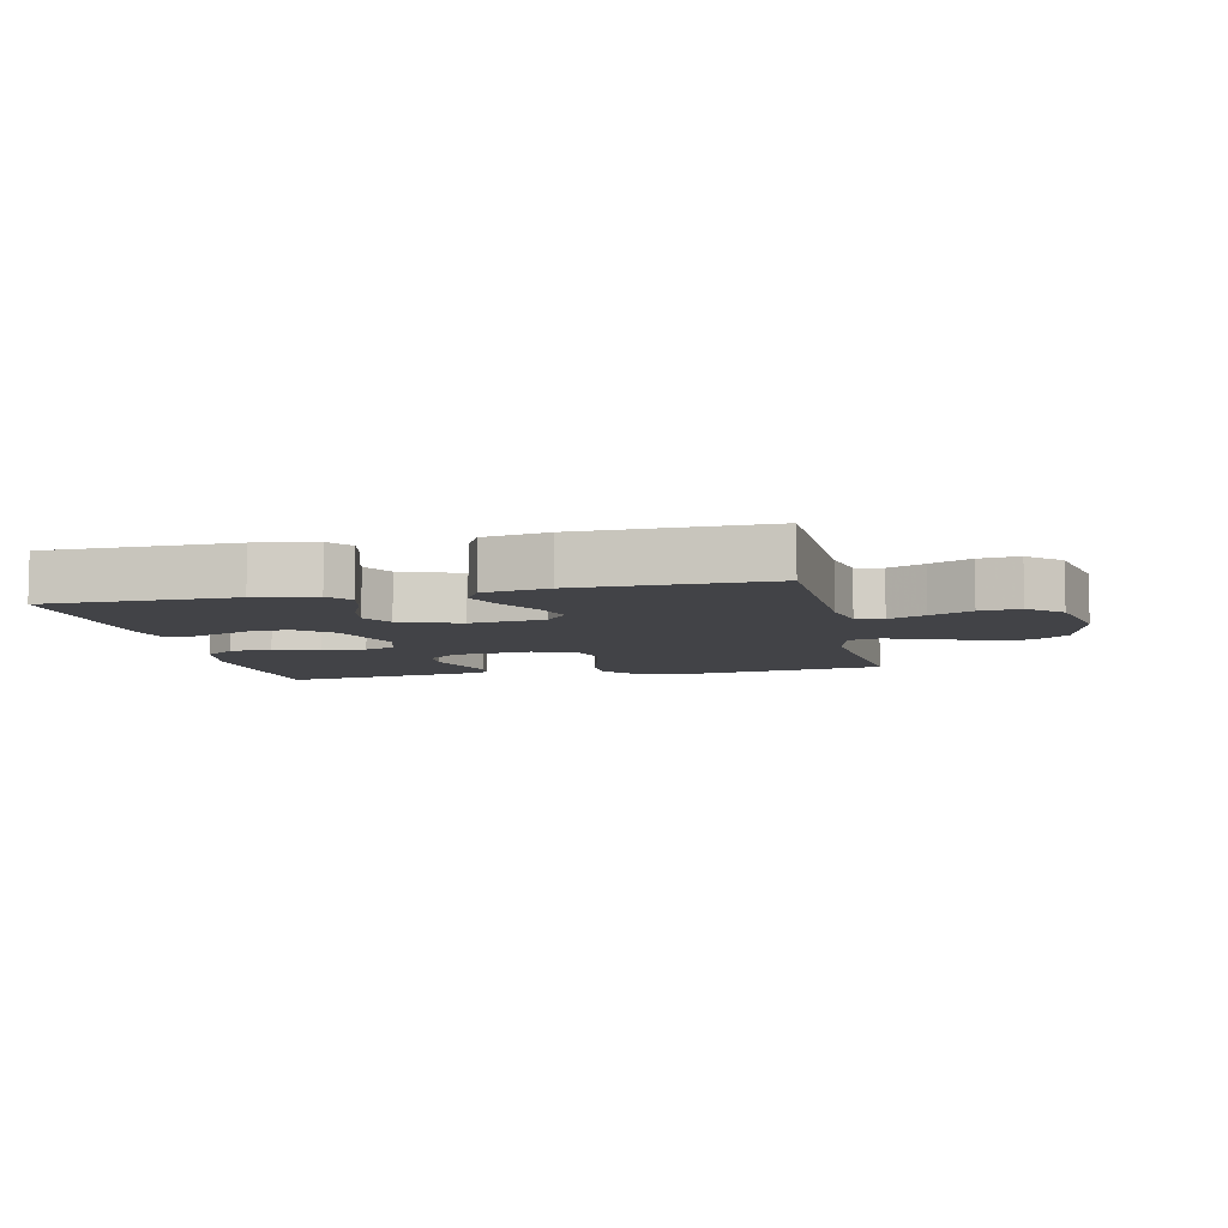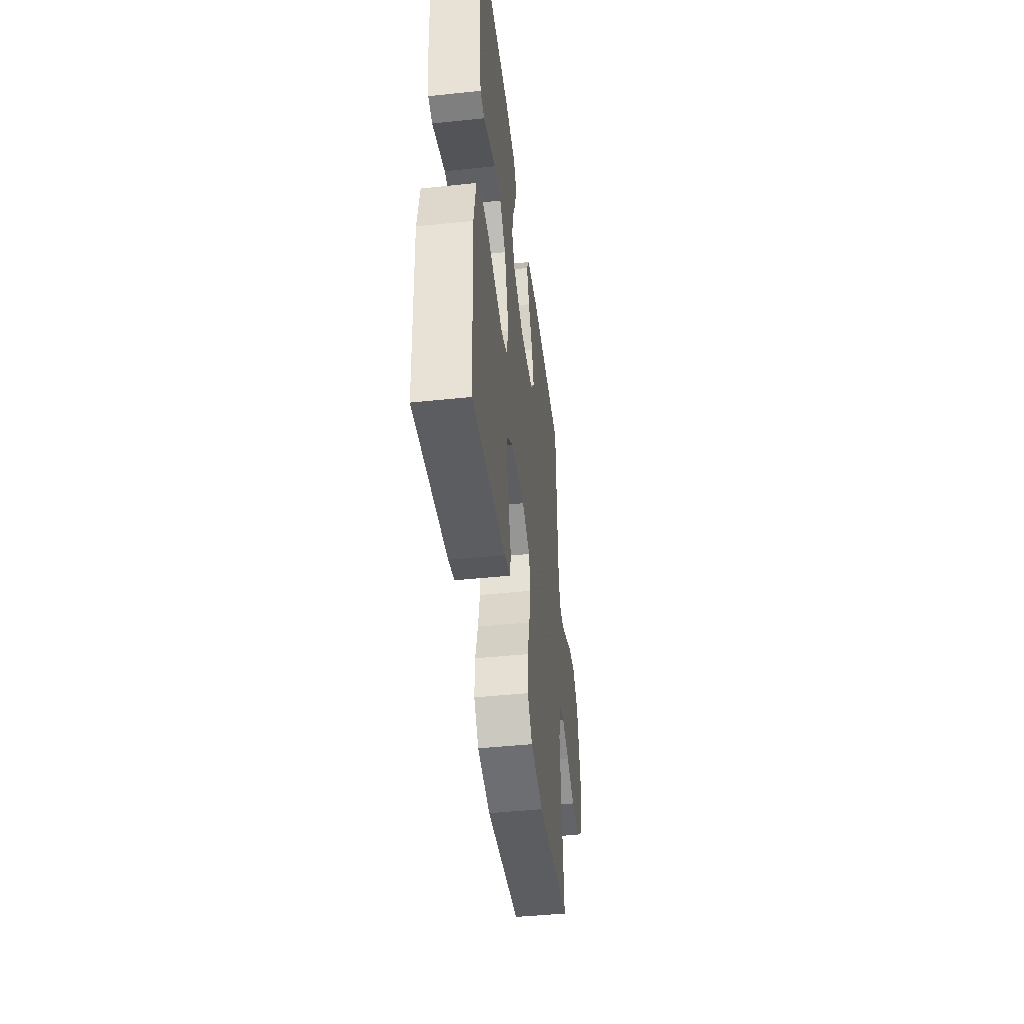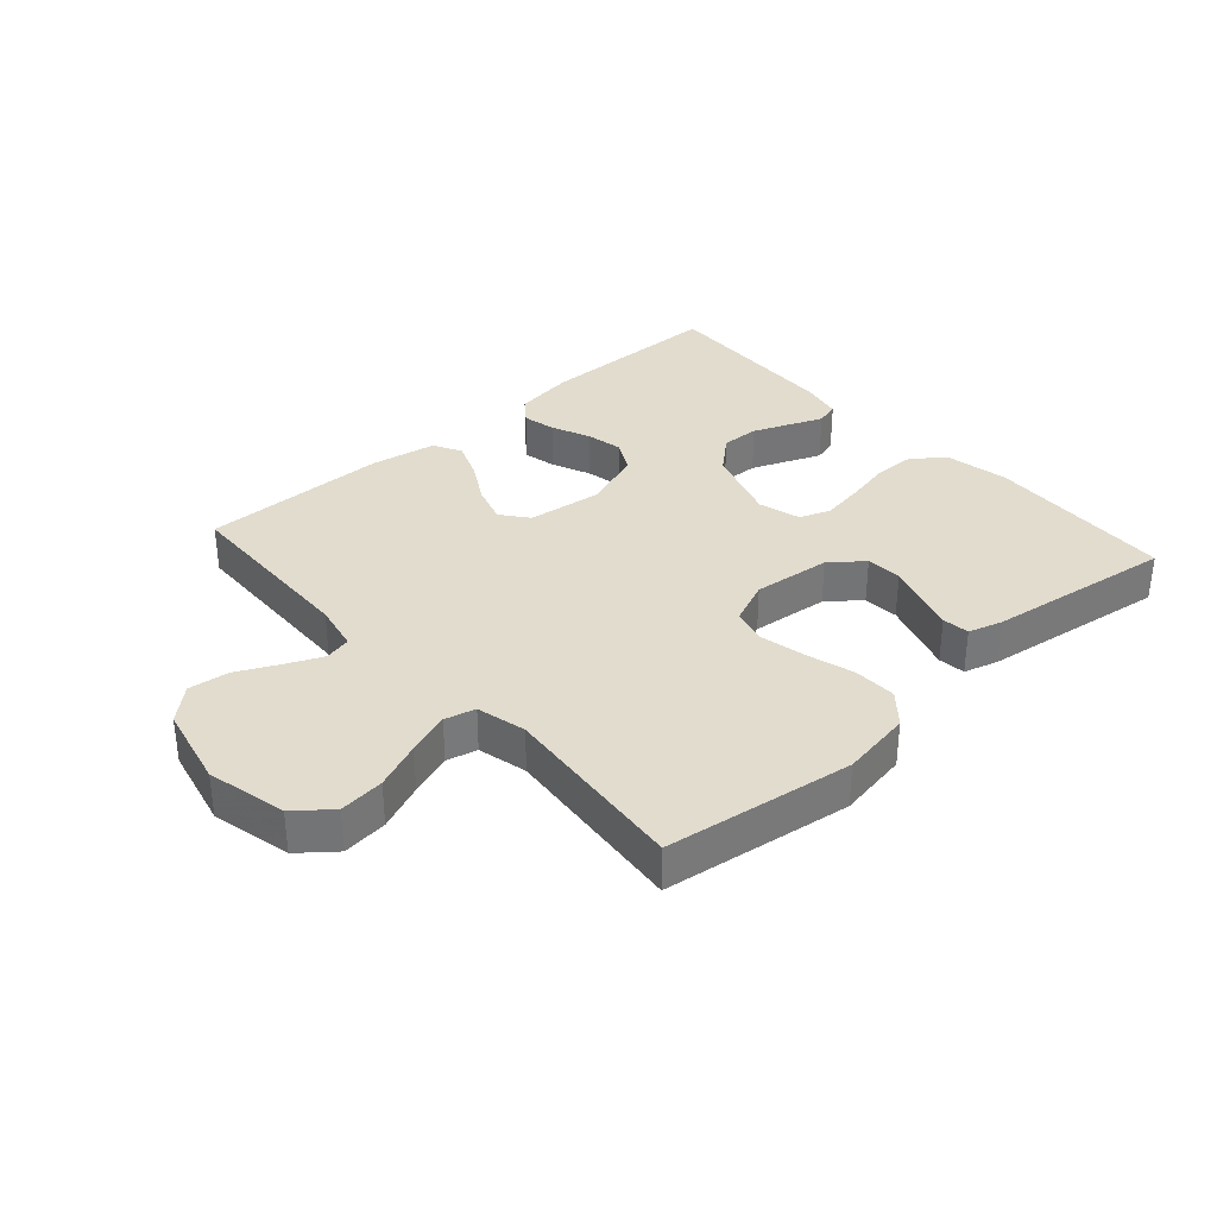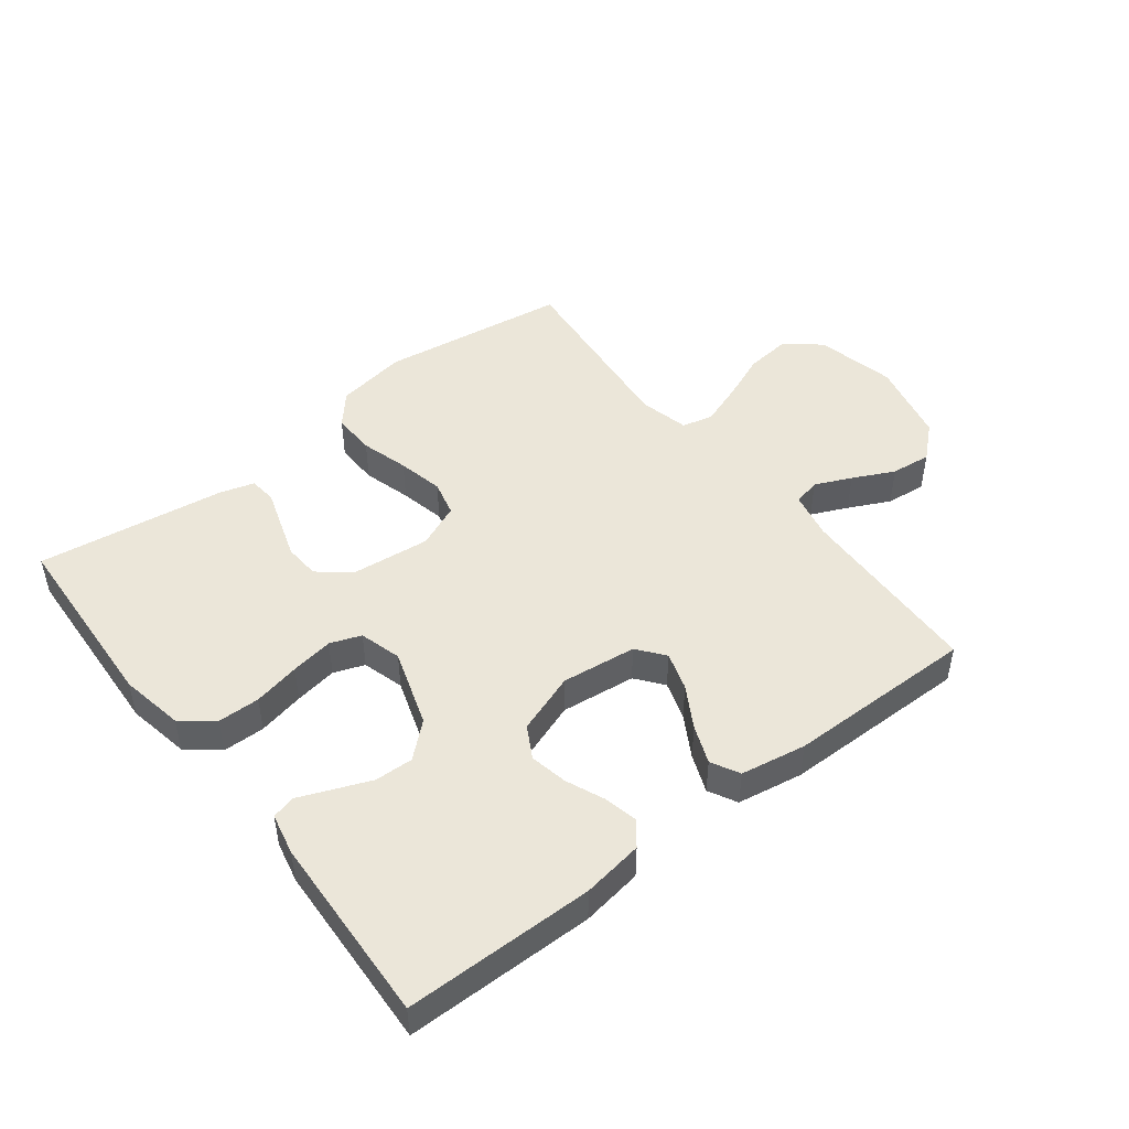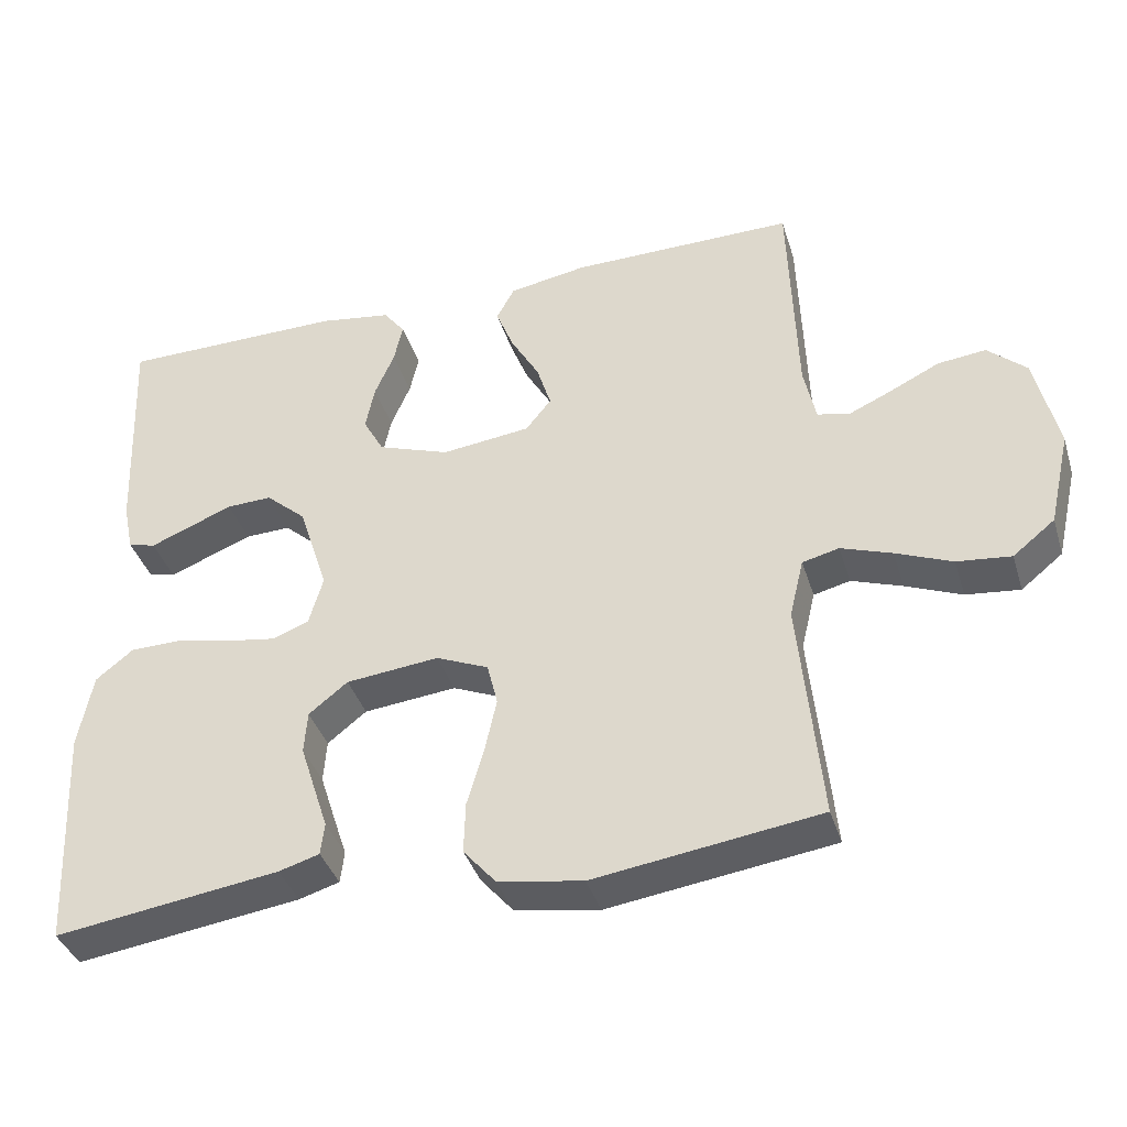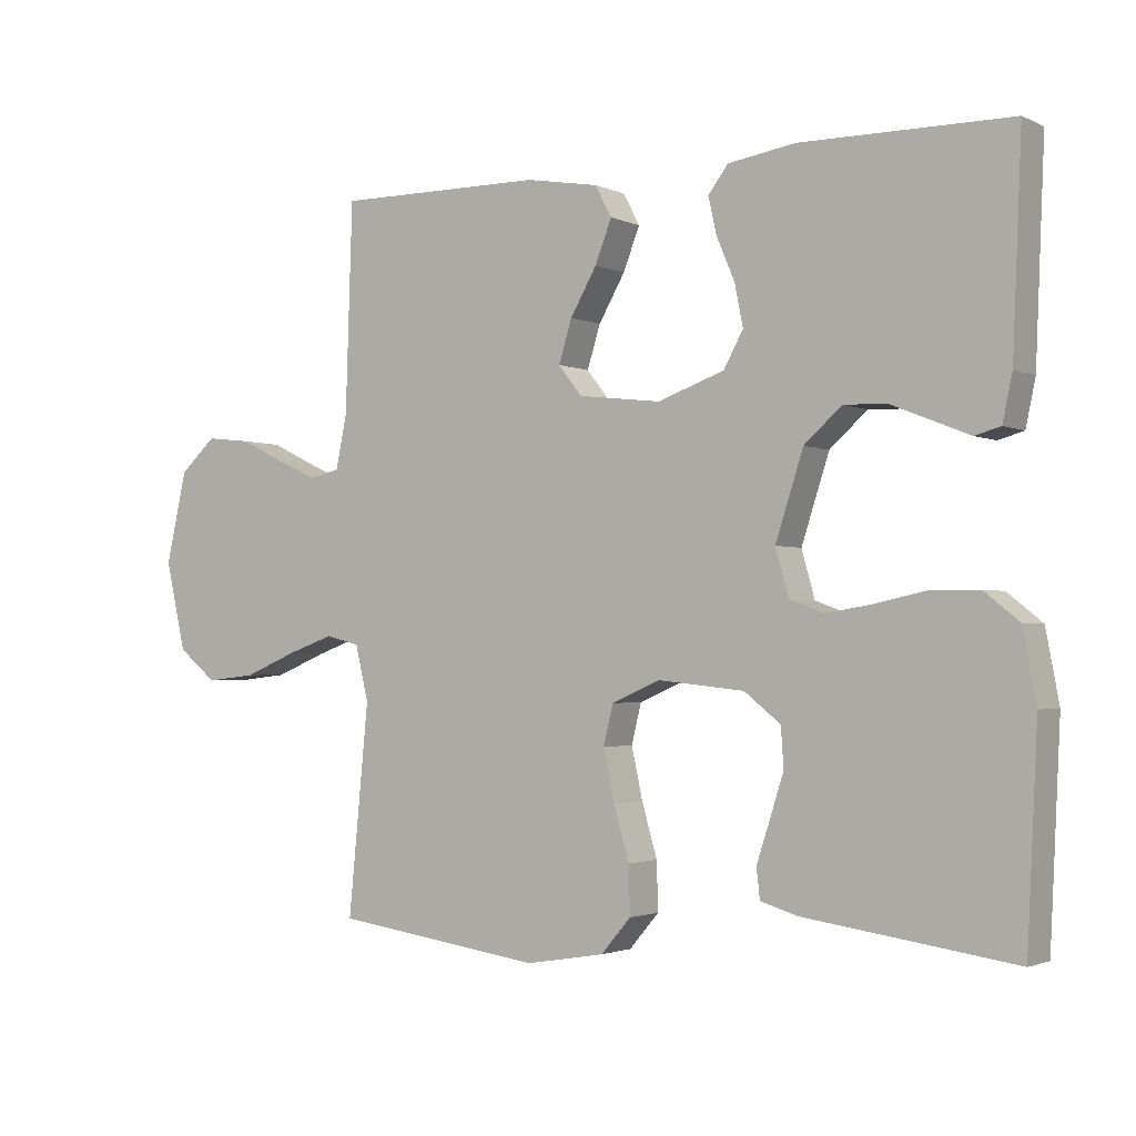
<metadata>
{"format":"obj","ext":"obj","renderer":"f3d","projection":"perspective","resolution":1024,"background":"white","views":[{"elev":-7.4,"azim":12.3,"up":"+Y"},{"elev":-45.0,"azim":-83.1,"up":"+Z"},{"elev":34.1,"azim":138.3,"up":"+Y"},{"elev":47.7,"azim":-37.7,"up":"+Y"},{"elev":-38.8,"azim":16.7,"up":"+Z"},{"elev":-2.1,"azim":-146.9,"up":"+Z"}]}
</metadata>
<code>
v 0.5 0.07 -0.5
v 0.2 0.07 -0.542
v 0.087 0.07 -0.523
v 0.044 0.07 -0.473
v 0.046 0.07 -0.404
v 0.068 0.07 -0.328
v 0.084 0.07 -0.255
v 0.07 0.07 -0.198
v 0 0.07 -0.168
v -0.124 0.07 -0.181
v -0.176 0.07 -0.222
v -0.18 0.07 -0.279
v -0.16 0.07 -0.341
v -0.141 0.07 -0.399
v -0.146 0.07 -0.442
v -0.2 0.07 -0.458
v -0.5 0.07 -0.5
v -0.515 0.07 -0.2
v -0.496 0.07 -0.099
v -0.446 0.07 -0.059
v -0.379 0.07 -0.058
v -0.305 0.07 -0.074
v -0.237 0.07 -0.085
v -0.188 0.07 -0.067
v -0.169 0.07 0
v -0.209 0.07 0.123
v -0.263 0.07 0.171
v -0.324 0.07 0.169
v -0.384 0.07 0.145
v -0.436 0.07 0.124
v -0.473 0.07 0.134
v -0.487 0.07 0.2
v -0.5 0.07 0.5
v -0.2 0.07 0.502
v -0.103 0.07 0.487
v -0.074 0.07 0.449
v -0.086 0.07 0.396
v -0.112 0.07 0.335
v -0.124 0.07 0.275
v -0.096 0.07 0.224
v 0 0.07 0.19
v 0.119 0.07 0.204
v 0.153 0.07 0.247
v 0.134 0.07 0.308
v 0.096 0.07 0.374
v 0.072 0.07 0.435
v 0.096 0.07 0.48
v 0.2 0.07 0.498
v 0.5 0.07 0.5
v 0.51 0.07 0.2
v 0.526 0.07 0.124
v 0.569 0.07 0.114
v 0.627 0.07 0.14
v 0.693 0.07 0.172
v 0.757 0.07 0.179
v 0.809 0.07 0.132
v 0.839 0.07 0
v 0.81 0.07 -0.127
v 0.754 0.07 -0.172
v 0.682 0.07 -0.164
v 0.607 0.07 -0.133
v 0.539 0.07 -0.109
v 0.49 0.07 -0.121
v 0.471 0.07 -0.2
v 0.5 0 -0.5
v 0.2 0 -0.542
v 0.087 0 -0.523
v 0.044 0 -0.473
v 0.046 0 -0.404
v 0.068 0 -0.328
v 0.084 0 -0.255
v 0.07 0 -0.198
v 0 0 -0.168
v -0.124 0 -0.181
v -0.176 0 -0.222
v -0.18 0 -0.279
v -0.16 0 -0.341
v -0.141 0 -0.399
v -0.146 0 -0.442
v -0.2 0 -0.458
v -0.5 0 -0.5
v -0.515 0 -0.2
v -0.496 0 -0.099
v -0.446 0 -0.059
v -0.379 0 -0.058
v -0.305 0 -0.074
v -0.237 0 -0.085
v -0.188 0 -0.067
v -0.169 0 0
v -0.209 0 0.123
v -0.263 0 0.171
v -0.324 0 0.169
v -0.384 0 0.145
v -0.436 0 0.124
v -0.473 0 0.134
v -0.487 0 0.2
v -0.5 0 0.5
v -0.2 0 0.502
v -0.103 0 0.487
v -0.074 0 0.449
v -0.086 0 0.396
v -0.112 0 0.335
v -0.124 0 0.275
v -0.096 0 0.224
v 0 0 0.19
v 0.119 0 0.204
v 0.153 0 0.247
v 0.134 0 0.308
v 0.096 0 0.374
v 0.072 0 0.435
v 0.096 0 0.48
v 0.2 0 0.498
v 0.5 0 0.5
v 0.51 0 0.2
v 0.526 0 0.124
v 0.569 0 0.114
v 0.627 0 0.14
v 0.693 0 0.172
v 0.757 0 0.179
v 0.809 0 0.132
v 0.839 0 0
v 0.81 0 -0.127
v 0.754 0 -0.172
v 0.682 0 -0.164
v 0.607 0 -0.133
v 0.539 0 -0.109
v 0.49 0 -0.121
v 0.471 0 -0.2
f 59 60 61
f 58 59 61
f 57 58 61
f 56 57 61
f 55 56 61
f 54 55 61
f 53 54 61
f 52 53 61 62
f 51 52 62 63
f 48 49 50
f 47 48 50
f 46 47 50
f 45 46 50
f 44 45 50
f 51 63 64
f 50 51 64
f 44 50 64
f 43 44 64
f 36 37 38
f 35 36 38
f 34 35 38
f 33 34 38
f 32 33 38
f 31 32 38
f 30 31 38
f 29 30 38
f 28 29 38 39
f 27 28 39 40
f 20 21 22
f 19 20 22
f 18 19 22
f 17 18 22
f 16 17 22
f 15 16 22
f 14 15 22
f 13 14 22
f 12 13 22
f 11 12 22 23
f 10 11 23 24
f 4 5 6
f 3 4 6
f 2 3 6
f 1 2 6
f 64 1 6
f 64 6 7
f 64 7 8
f 43 64 8
f 42 43 8
f 41 42 8 9
f 26 27 40 41
f 25 26 41 9
f 9 10 24 25
f 125 124 123
f 125 123 122
f 125 122 121
f 125 121 120
f 125 120 119
f 125 119 118
f 125 118 117
f 126 125 117 116
f 127 126 116 115
f 114 113 112
f 114 112 111
f 114 111 110
f 114 110 109
f 114 109 108
f 128 127 115
f 128 115 114
f 128 114 108
f 128 108 107
f 102 101 100
f 102 100 99
f 102 99 98
f 102 98 97
f 102 97 96
f 102 96 95
f 102 95 94
f 102 94 93
f 103 102 93 92
f 104 103 92 91
f 86 85 84
f 86 84 83
f 86 83 82
f 86 82 81
f 86 81 80
f 86 80 79
f 86 79 78
f 86 78 77
f 86 77 76
f 87 86 76 75
f 88 87 75 74
f 70 69 68
f 70 68 67
f 70 67 66
f 70 66 65
f 70 65 128
f 71 70 128
f 72 71 128
f 72 128 107
f 72 107 106
f 73 72 106 105
f 105 104 91 90
f 73 105 90 89
f 89 88 74 73
f 1 65 66 2
f 2 66 67 3
f 3 67 68 4
f 4 68 69 5
f 5 69 70 6
f 6 70 71 7
f 7 71 72 8
f 8 72 73 9
f 9 73 74 10
f 10 74 75 11
f 11 75 76 12
f 12 76 77 13
f 13 77 78 14
f 14 78 79 15
f 15 79 80 16
f 16 80 81 17
f 17 81 82 18
f 18 82 83 19
f 19 83 84 20
f 20 84 85 21
f 21 85 86 22
f 22 86 87 23
f 23 87 88 24
f 24 88 89 25
f 25 89 90 26
f 26 90 91 27
f 27 91 92 28
f 28 92 93 29
f 29 93 94 30
f 30 94 95 31
f 31 95 96 32
f 32 96 97 33
f 33 97 98 34
f 34 98 99 35
f 35 99 100 36
f 36 100 101 37
f 37 101 102 38
f 38 102 103 39
f 39 103 104 40
f 40 104 105 41
f 41 105 106 42
f 42 106 107 43
f 43 107 108 44
f 44 108 109 45
f 45 109 110 46
f 46 110 111 47
f 47 111 112 48
f 48 112 113 49
f 49 113 114 50
f 50 114 115 51
f 51 115 116 52
f 52 116 117 53
f 53 117 118 54
f 54 118 119 55
f 55 119 120 56
f 56 120 121 57
f 57 121 122 58
f 58 122 123 59
f 59 123 124 60
f 60 124 125 61
f 61 125 126 62
f 62 126 127 63
f 63 127 128 64
f 64 128 65 1

</code>
